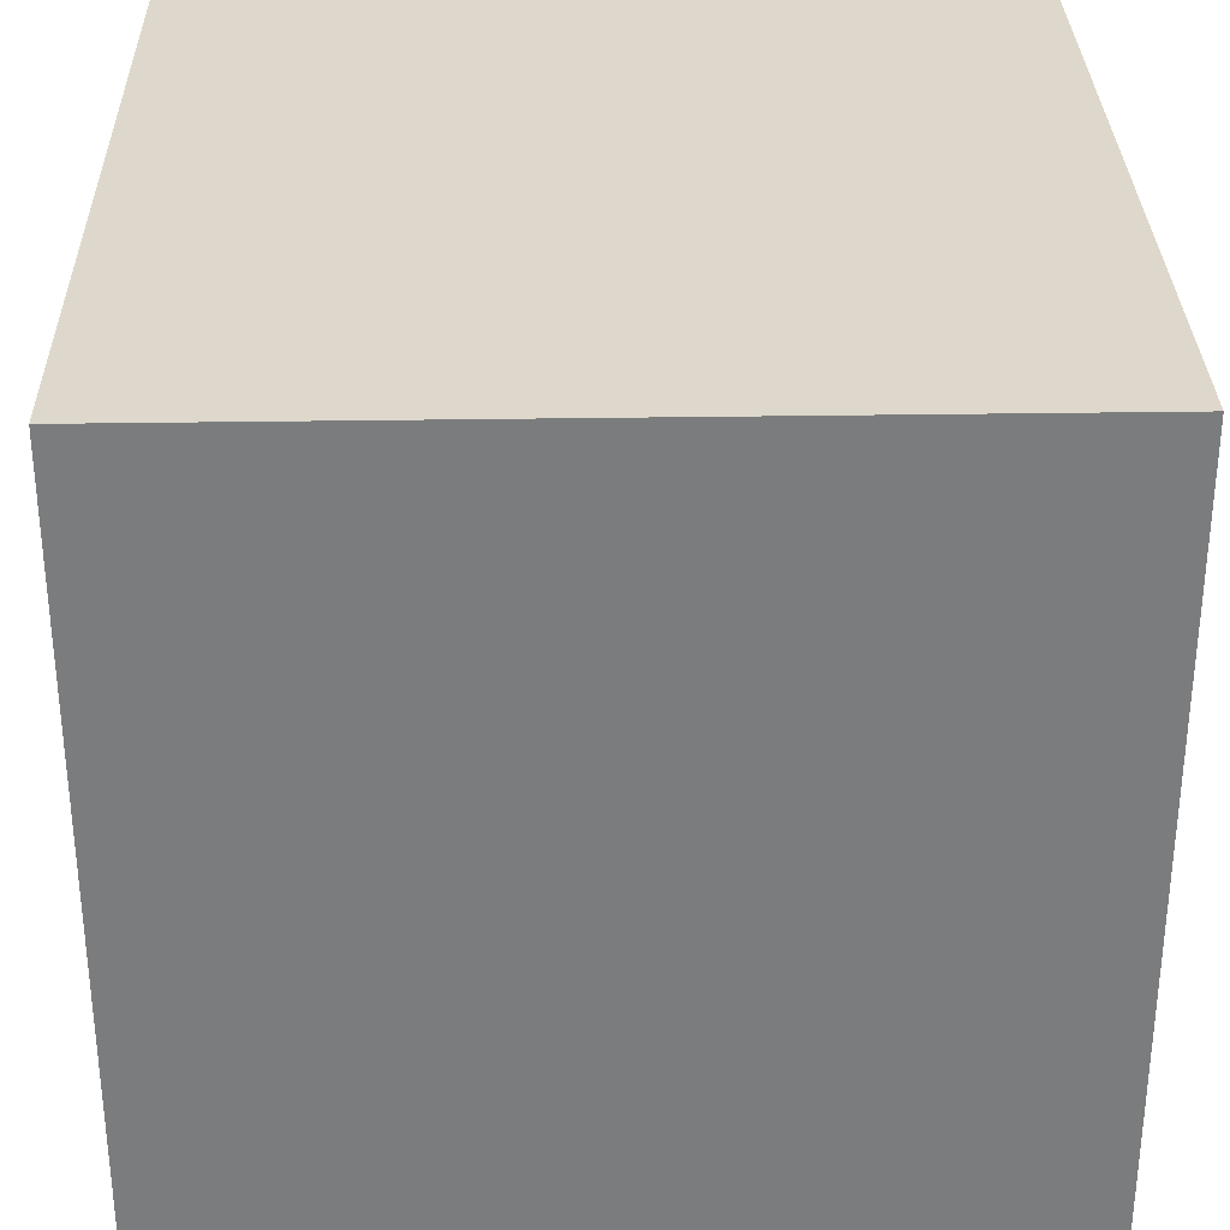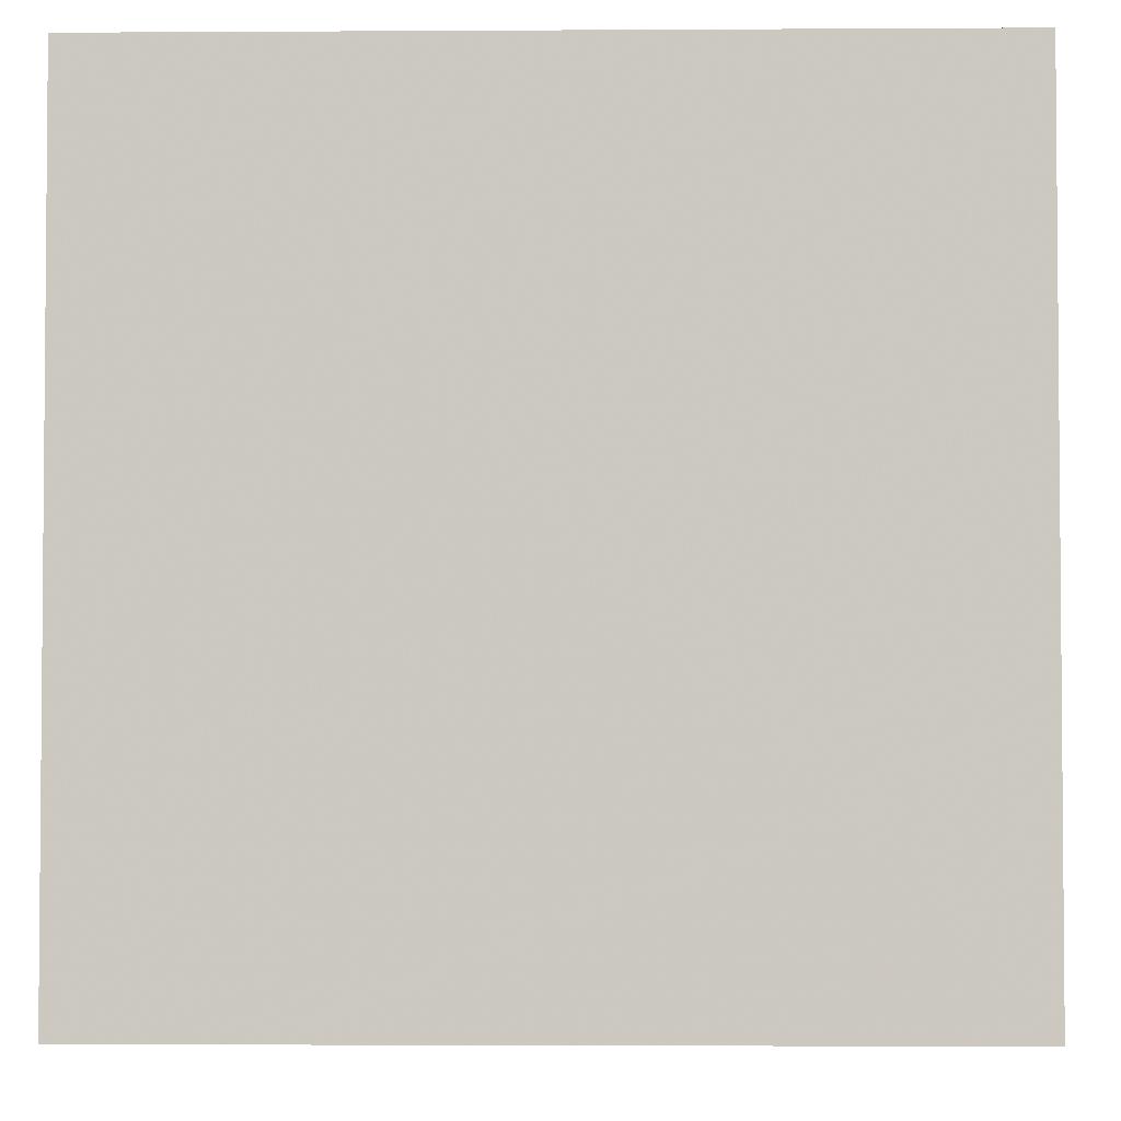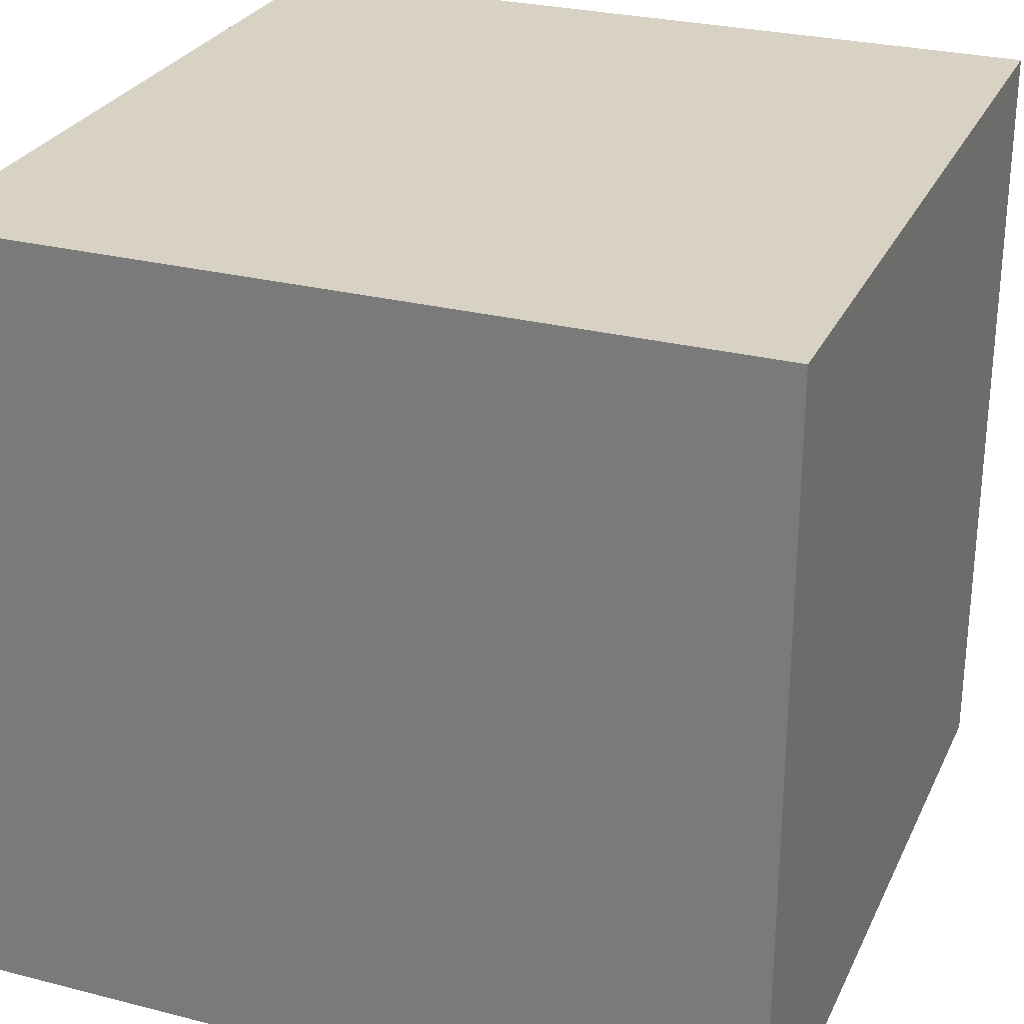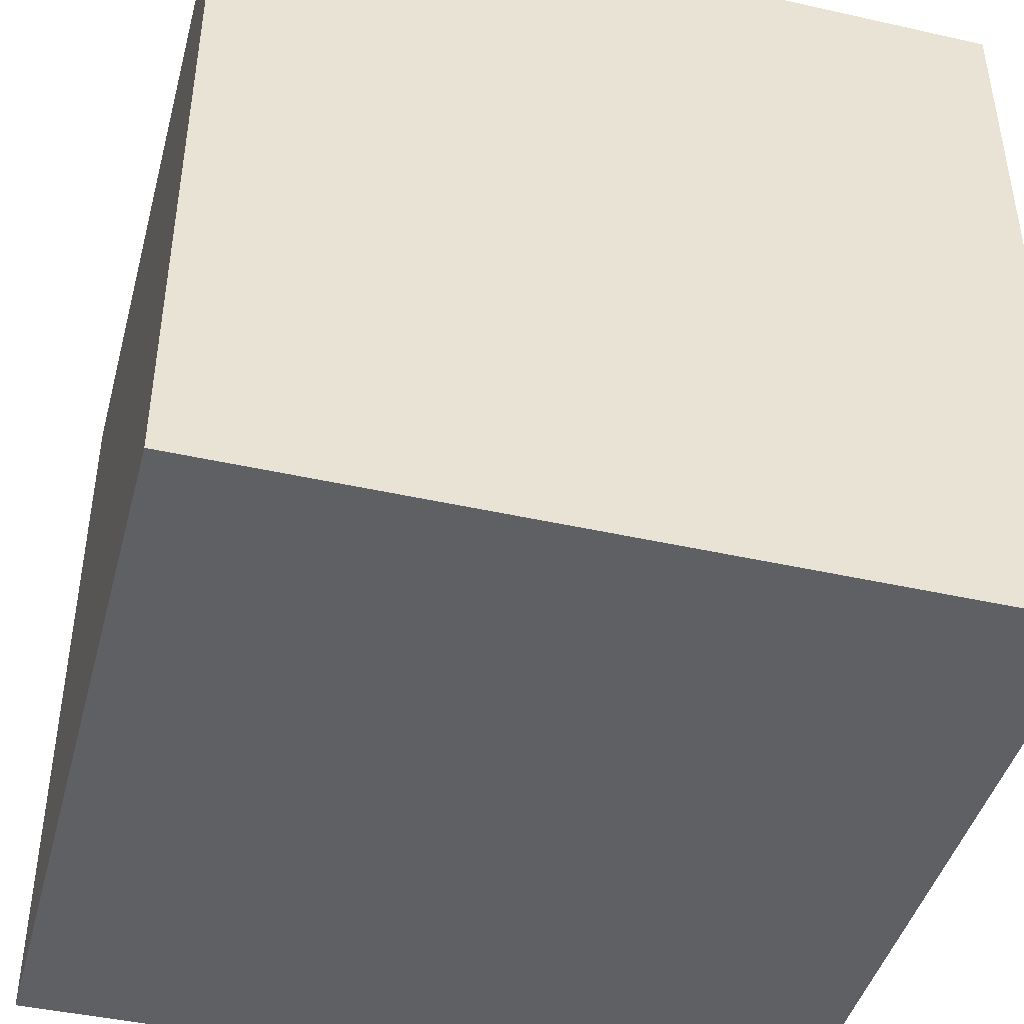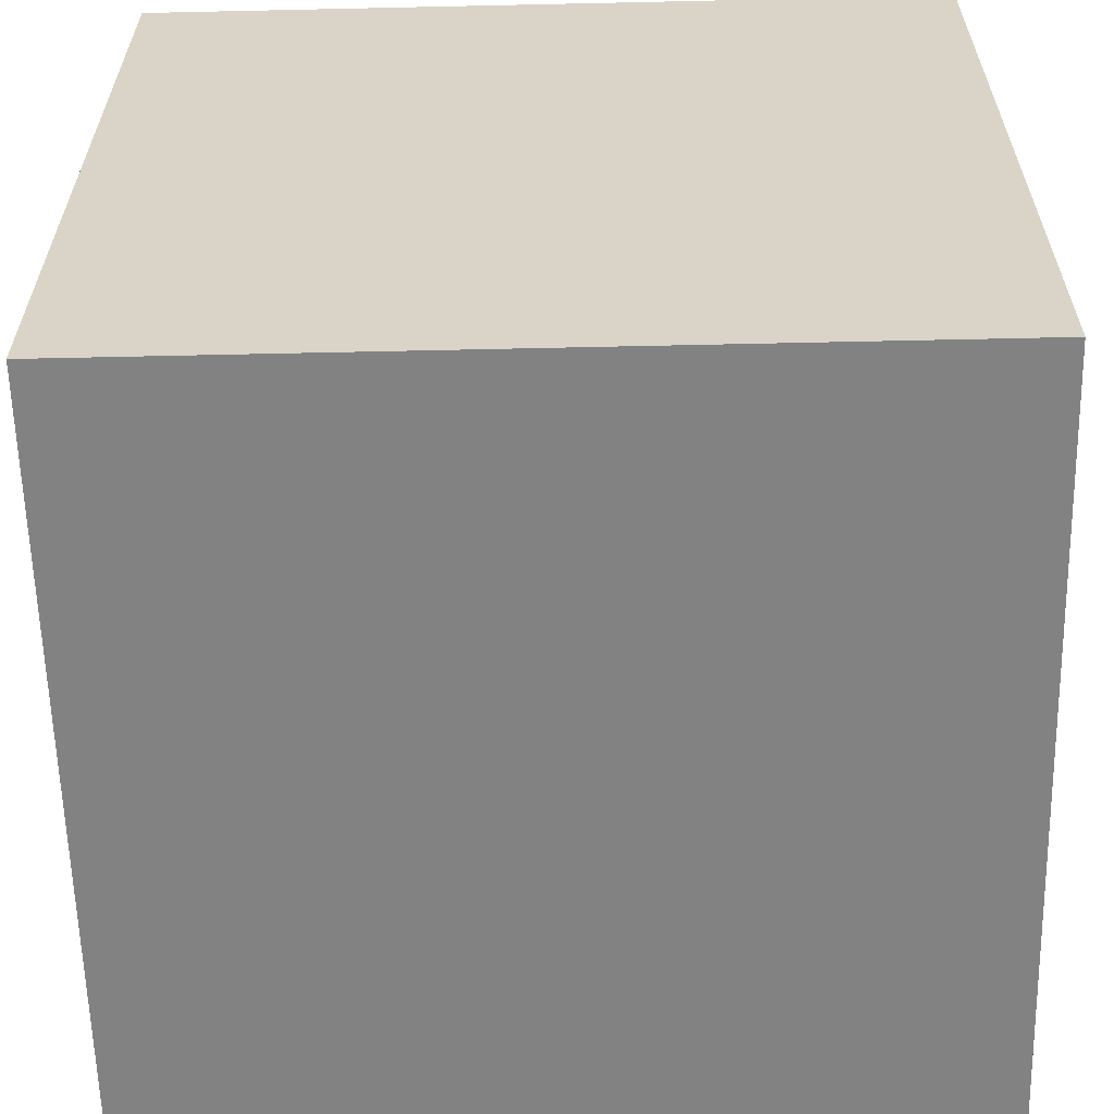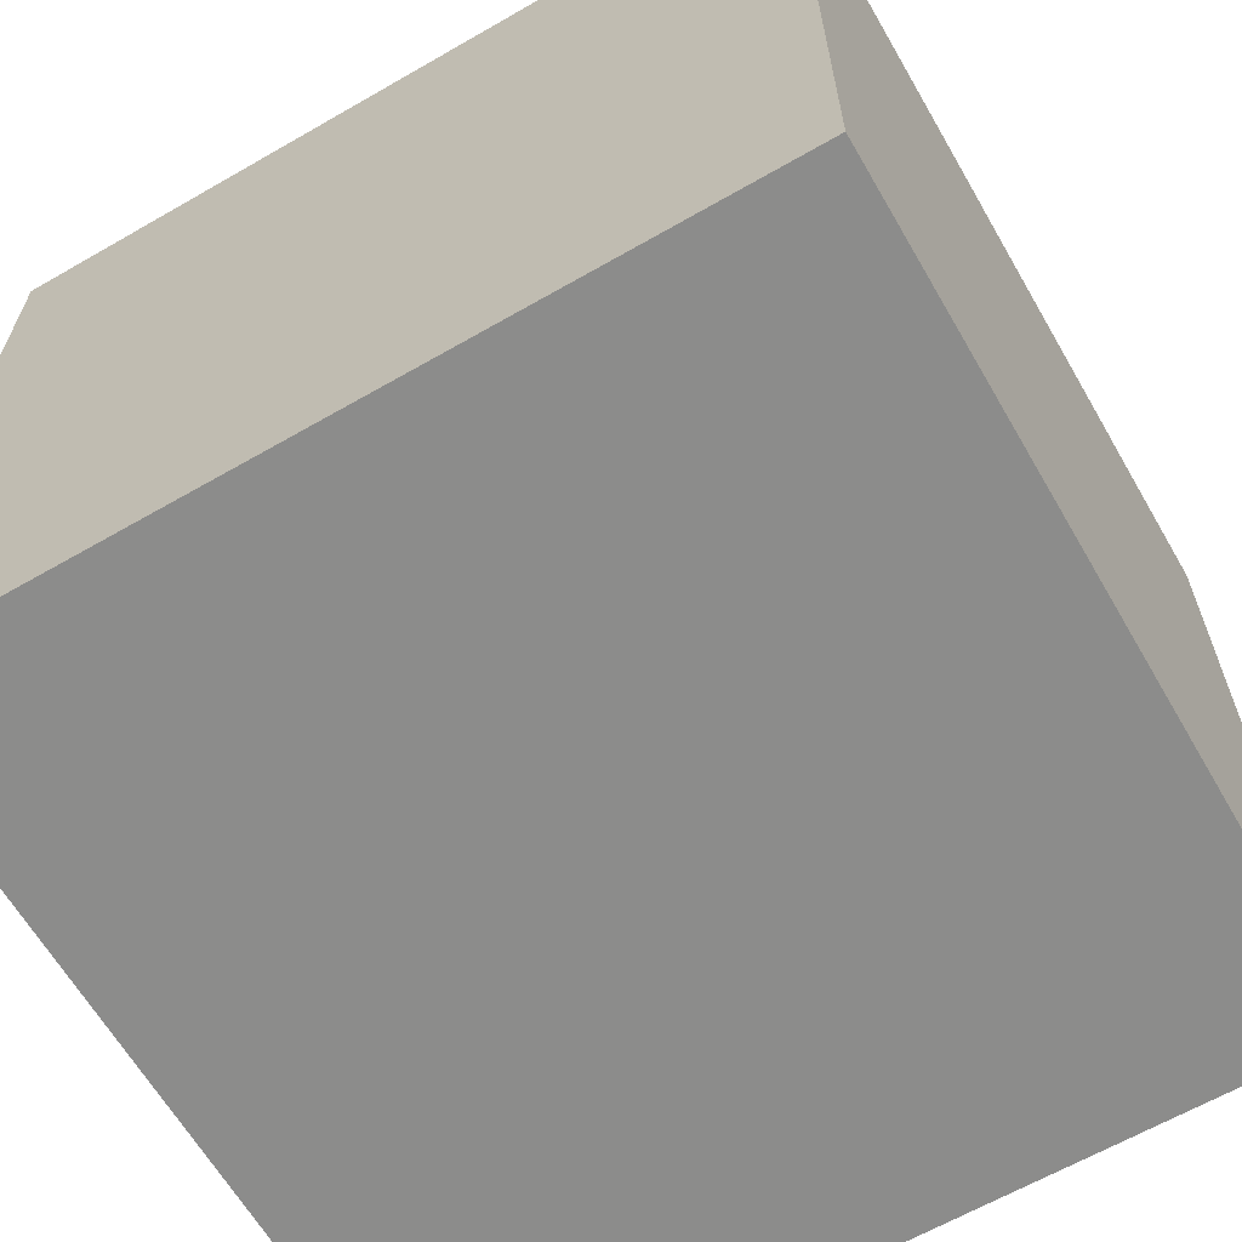
<metadata>
{"format":"obj","ext":"obj","renderer":"f3d","projection":"perspective","resolution":1024,"background":"white","views":[{"elev":31.5,"azim":-91.3,"up":"+Y"},{"elev":-3.1,"azim":91.2,"up":"+Z"},{"elev":27.7,"azim":21.3,"up":"+Z"},{"elev":-43.8,"azim":75.2,"up":"+Y"},{"elev":-60.9,"azim":-178.7,"up":"+Y"},{"elev":-64.1,"azim":30.1,"up":"+Y"}]}
</metadata>
<code>
v  2 23 -1
v  3 22 -1
v  3 23 -1
v  2 22 -1
v  2 22 -2
v  3 23 -2
v  3 22 -2
v  2 23 -2
g OpenSCAD_Model
f 1 2 3
f 2 1 4
f 5 6 7
f 6 5 8
f 5 2 4
f 2 5 7
f 2 6 3
f 6 2 7
f 6 1 3
f 1 6 8
f 5 1 8
f 1 5 4

</code>
